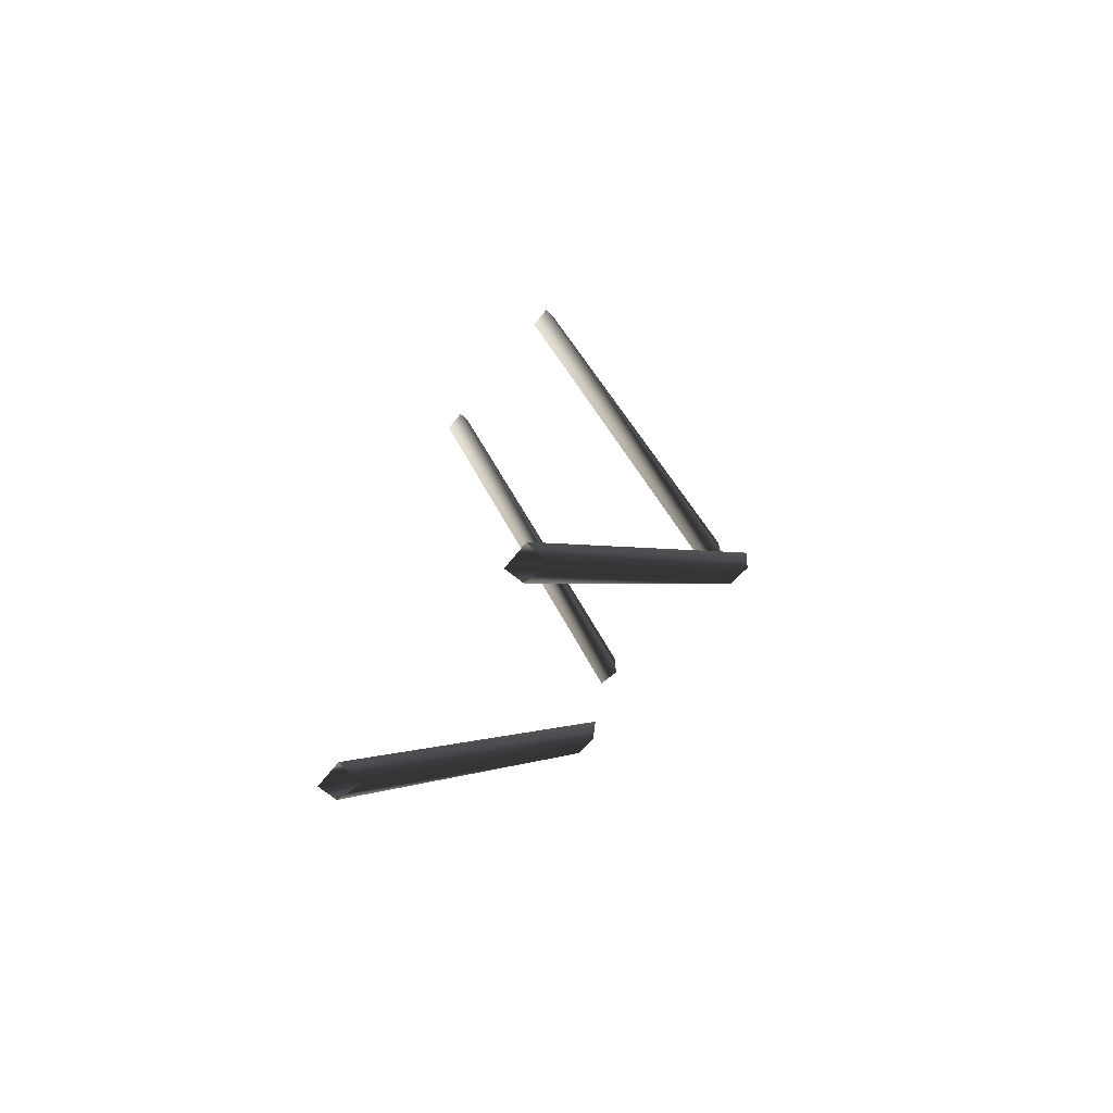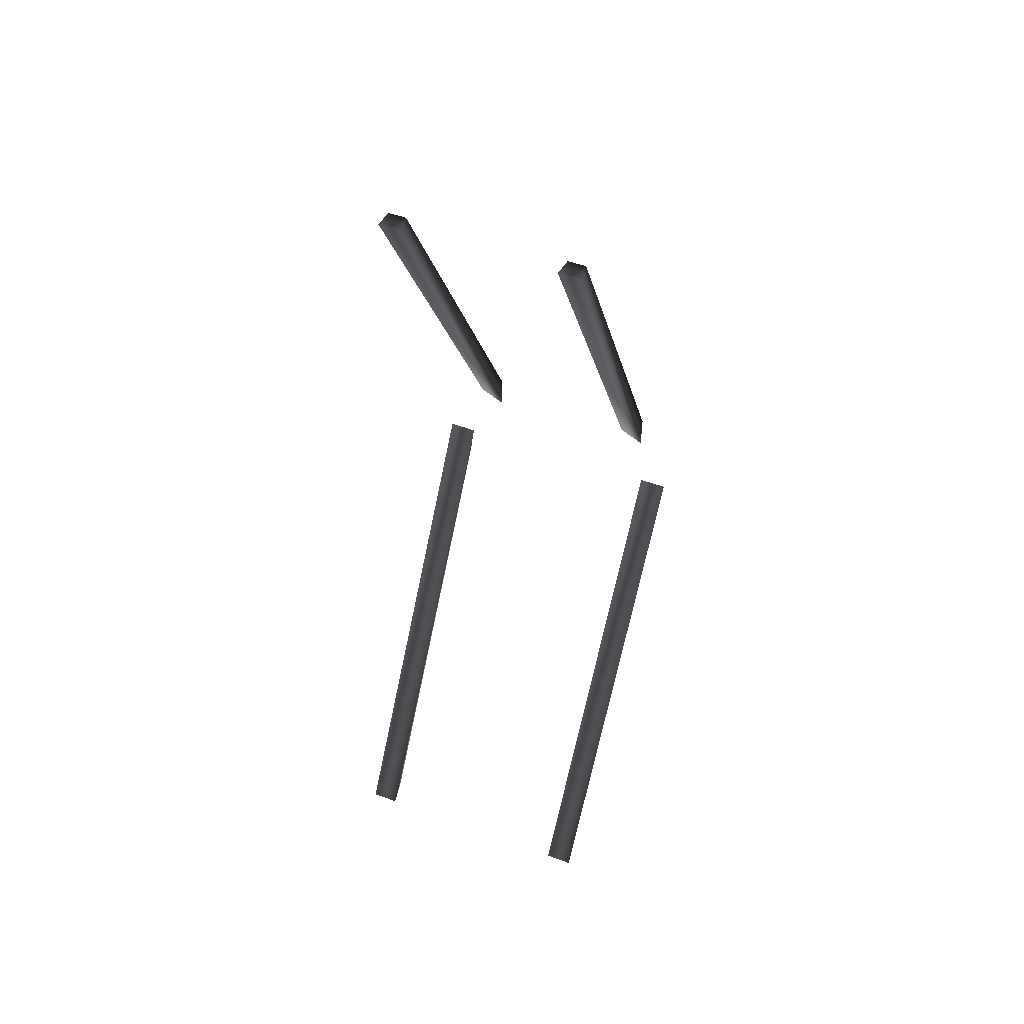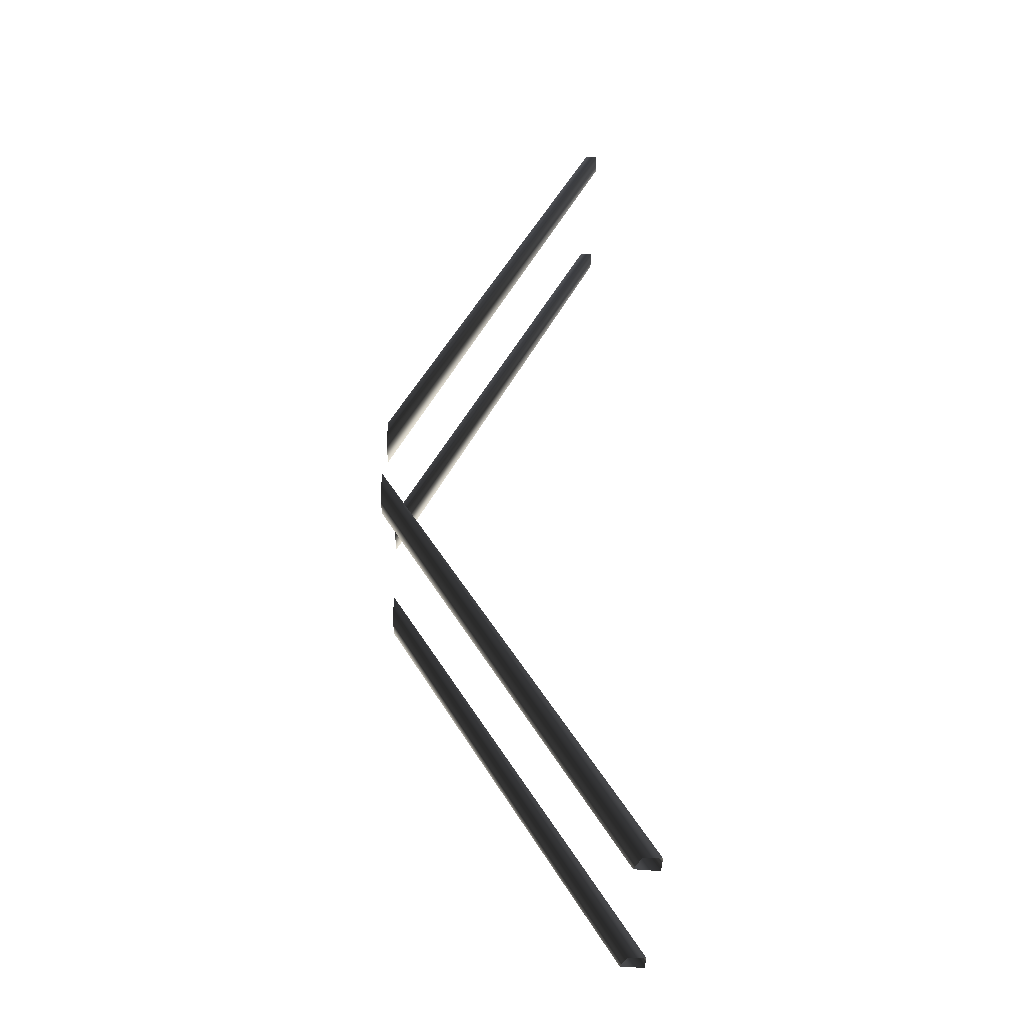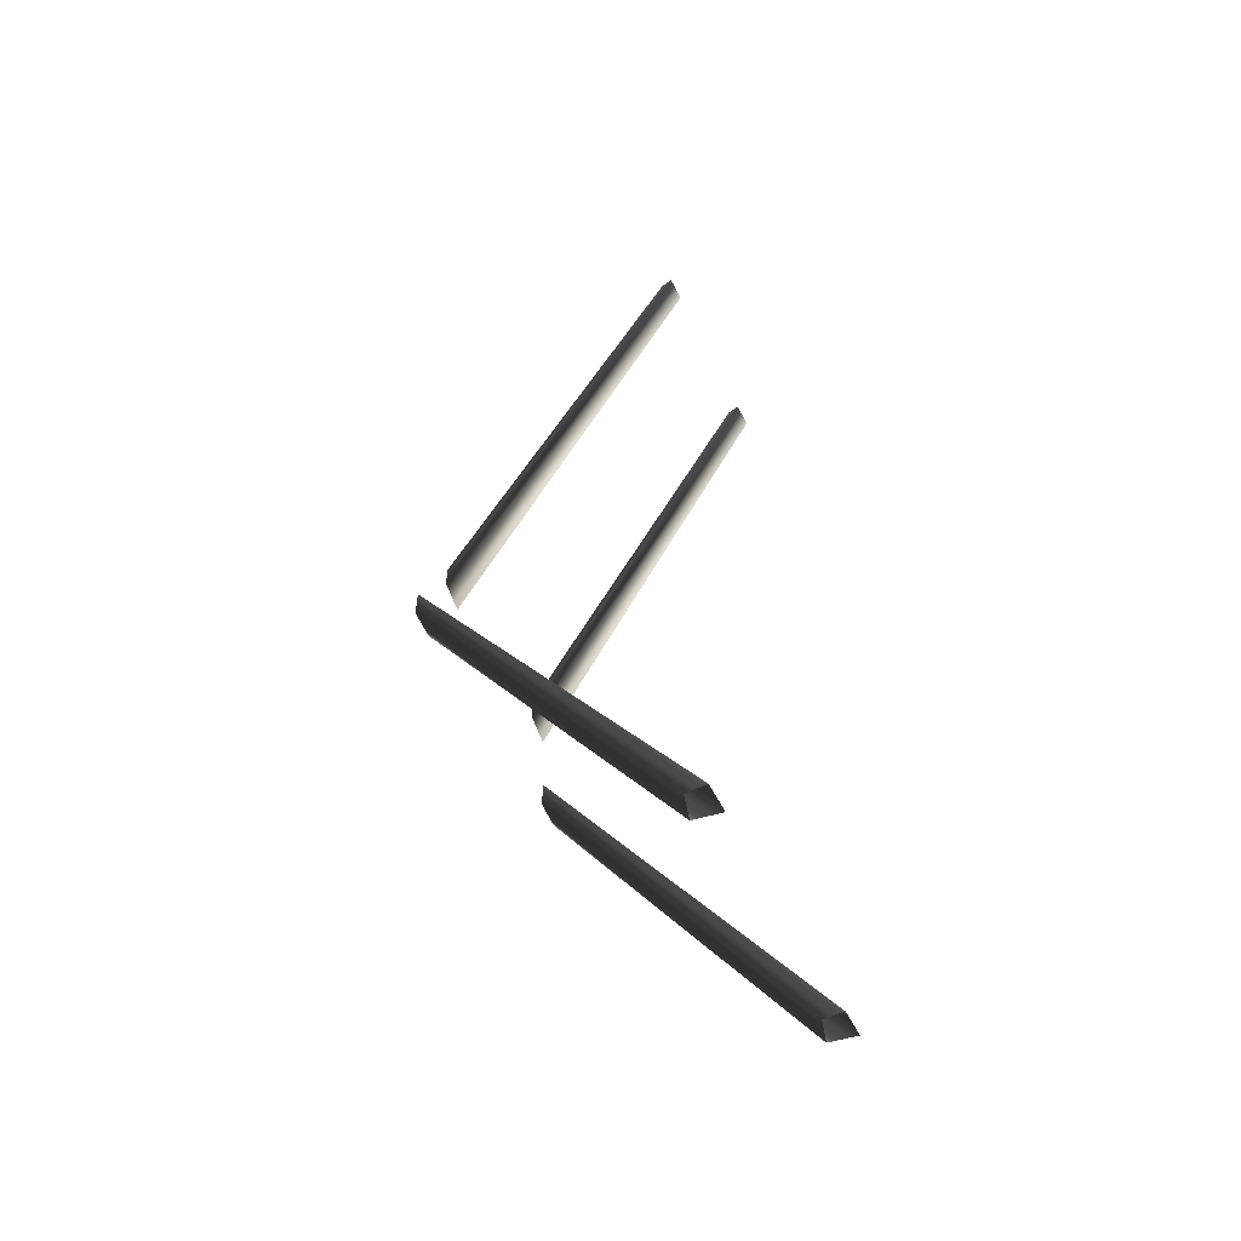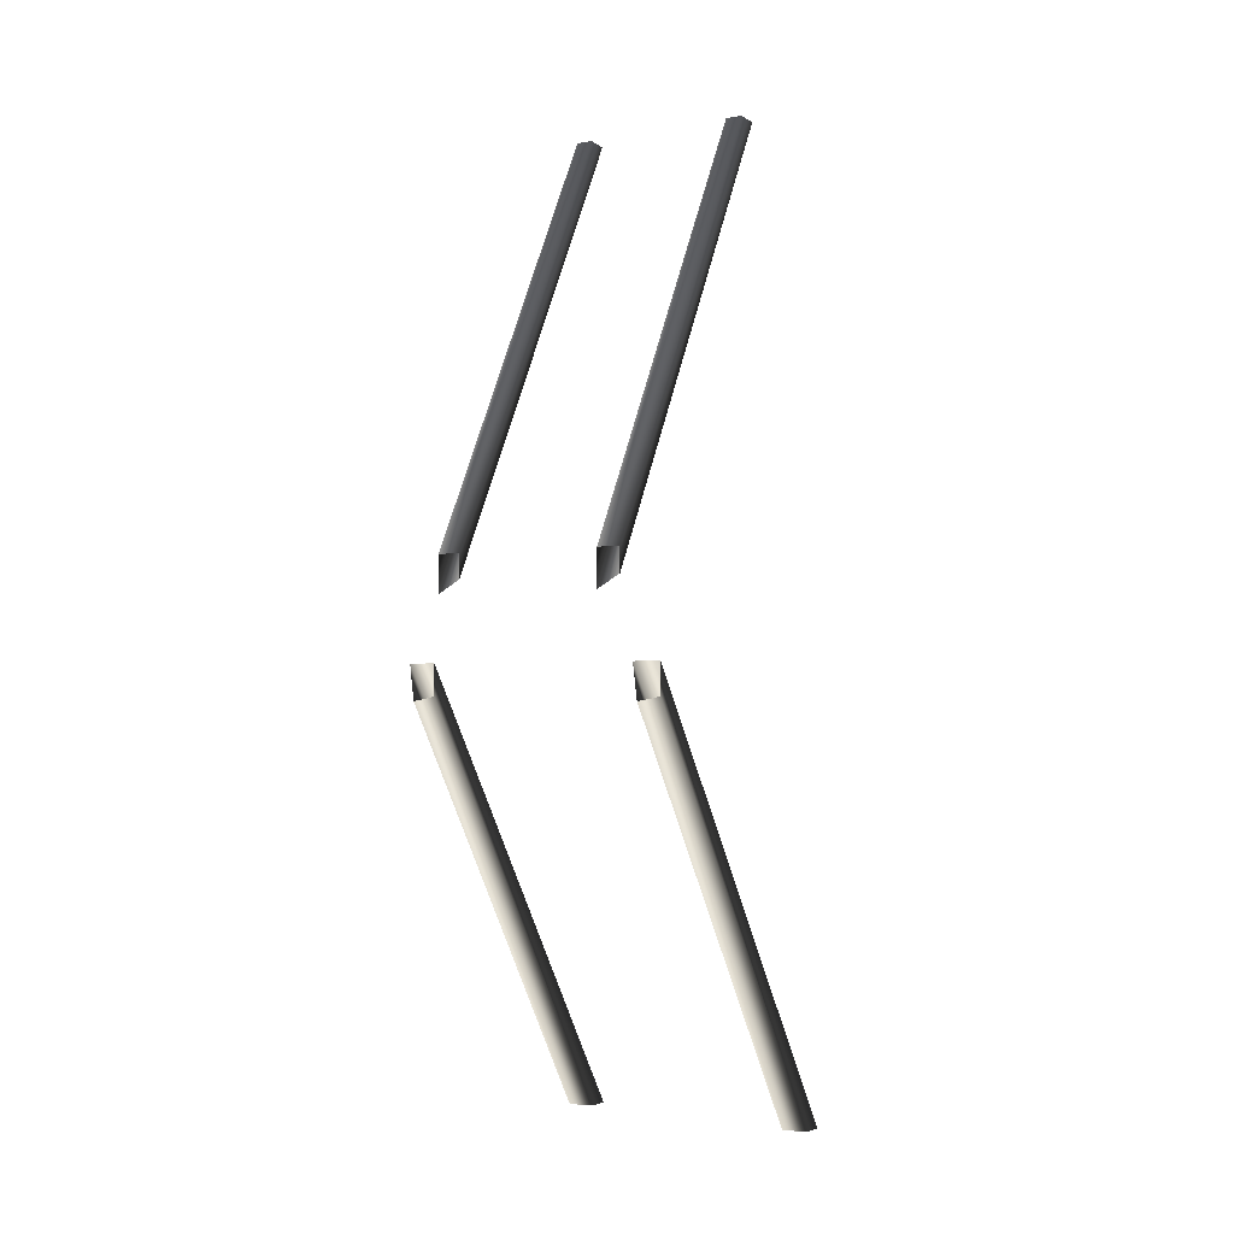
<metadata>
{"format":"obj","ext":"obj","renderer":"f3d","projection":"perspective","resolution":1024,"background":"white","views":[{"elev":-69.8,"azim":-39.0,"up":"+Y"},{"elev":49.9,"azim":-68.1,"up":"+Y"},{"elev":-35.3,"azim":179.9,"up":"+Y"},{"elev":-56.4,"azim":-153.5,"up":"+Y"},{"elev":-2.2,"azim":122.9,"up":"+Y"}]}
</metadata>
<code>
o 3231
v -63 0 49
v -63 0 62
v 64 203 64
v 64 203 51
v -54 0 49
v 64 189 51
v -51 0 60
v 64 187 62
v -48 445 51
v -42 447 50
v -42 447 42
v -48 445 40
v 64 238 38
v 64 232 49
v 64 249 49
v 64 249 38
v -63 0 -63
v -63 0 -50
v 64 203 -48
v 64 203 -61
v -54 0 -63
v 64 189 -61
v -51 0 -52
v 64 187 -50
v -48 445 -29
v -42 447 -30
v -42 447 -38
v -48 445 -40
v 64 238 -42
v 64 232 -31
v 64 249 -31
v 64 249 -42
f 1 2 3
f 1 3 4
f 1 4 5
f 5 4 6
f 5 6 7
f 7 6 8
f 7 8 2
f 2 8 3
f 9 10 11
f 9 11 12
f 9 12 13
f 9 13 14
f 9 14 10
f 10 14 15
f 10 15 11
f 11 15 16
f 11 16 12
f 12 16 13
f 17 18 19
f 17 19 20
f 17 20 21
f 21 20 22
f 21 22 23
f 23 22 24
f 23 24 18
f 18 24 19
f 25 26 27
f 25 27 28
f 25 28 29
f 25 29 30
f 25 30 26
f 26 30 31
f 26 31 27
f 27 31 32
f 27 32 28
f 28 32 29

</code>
